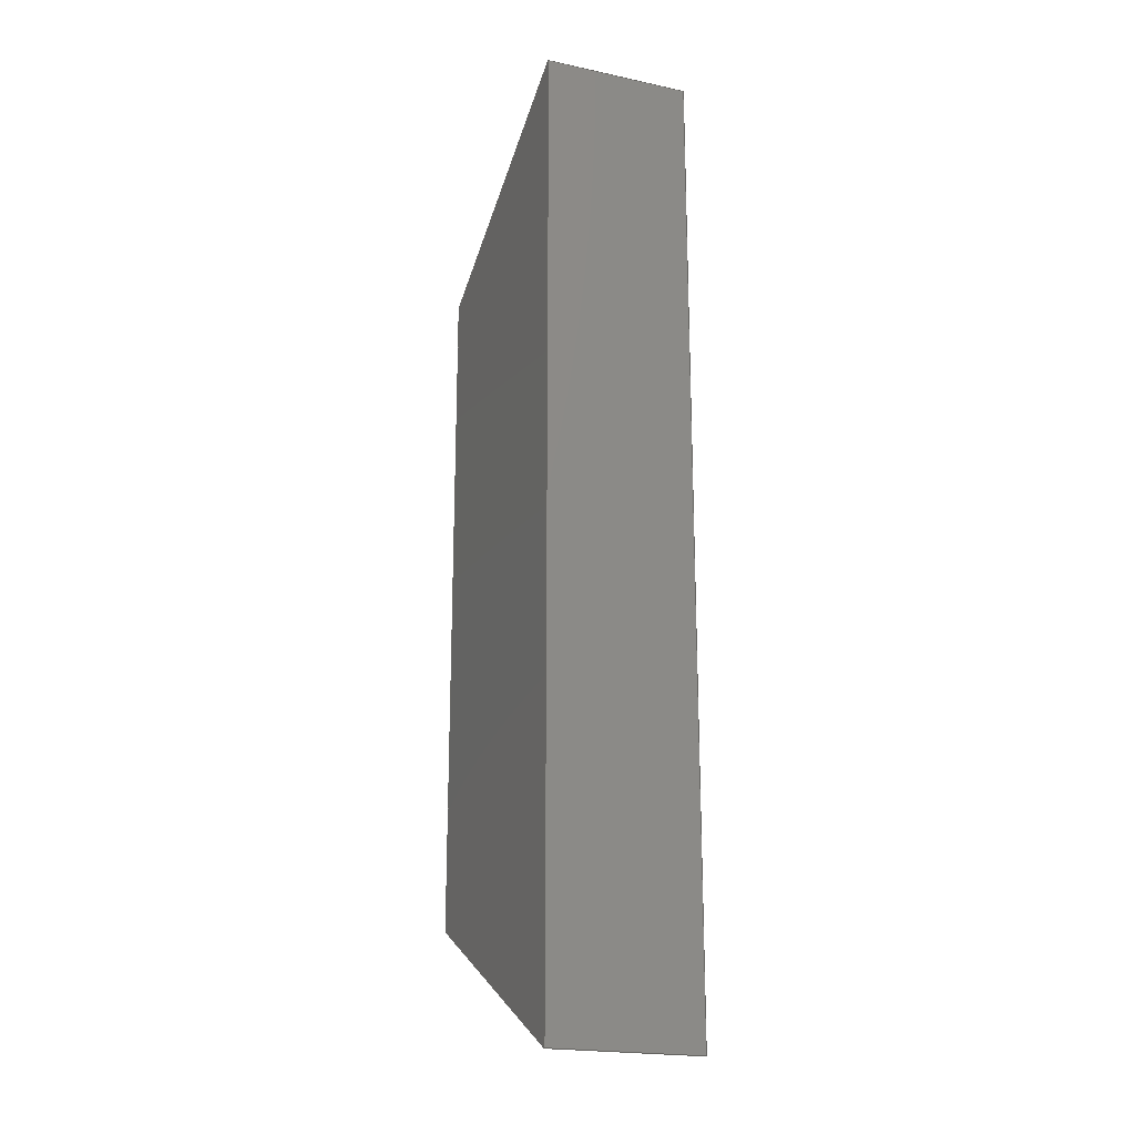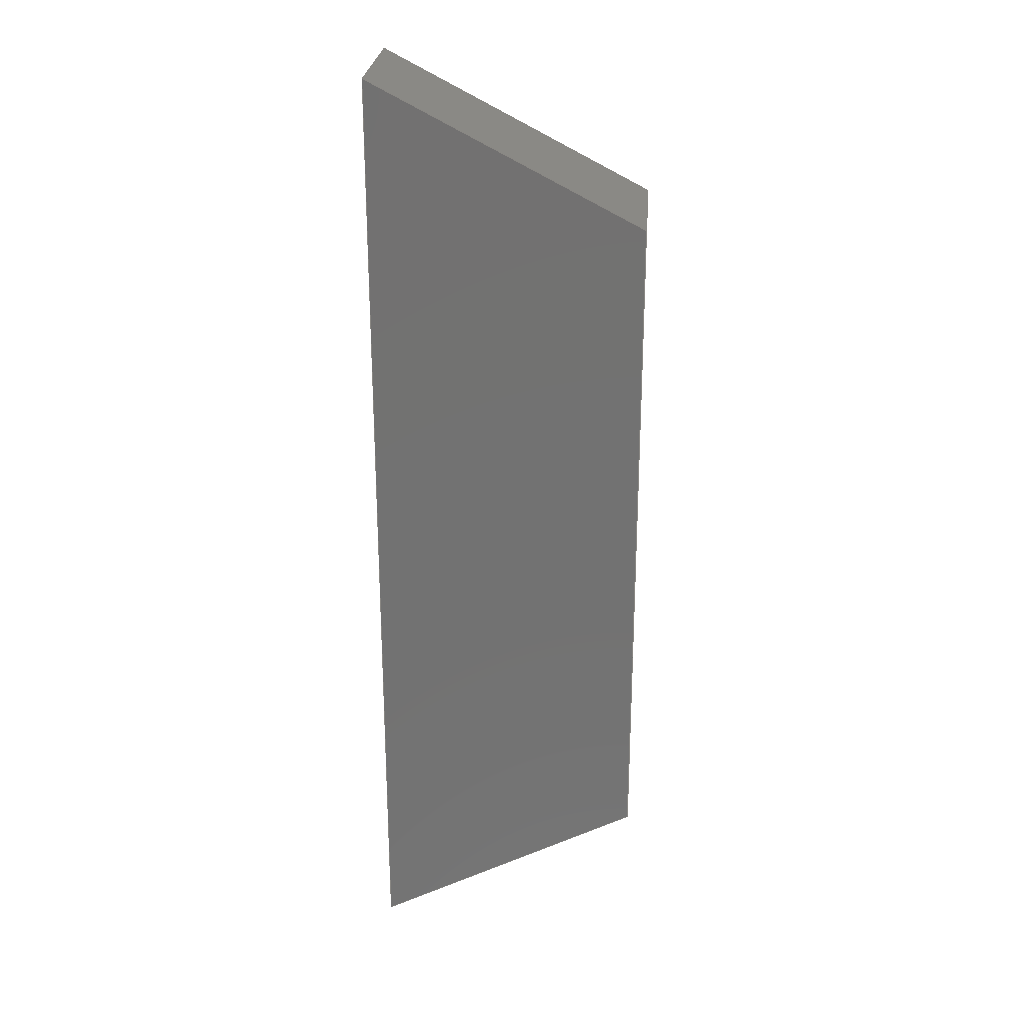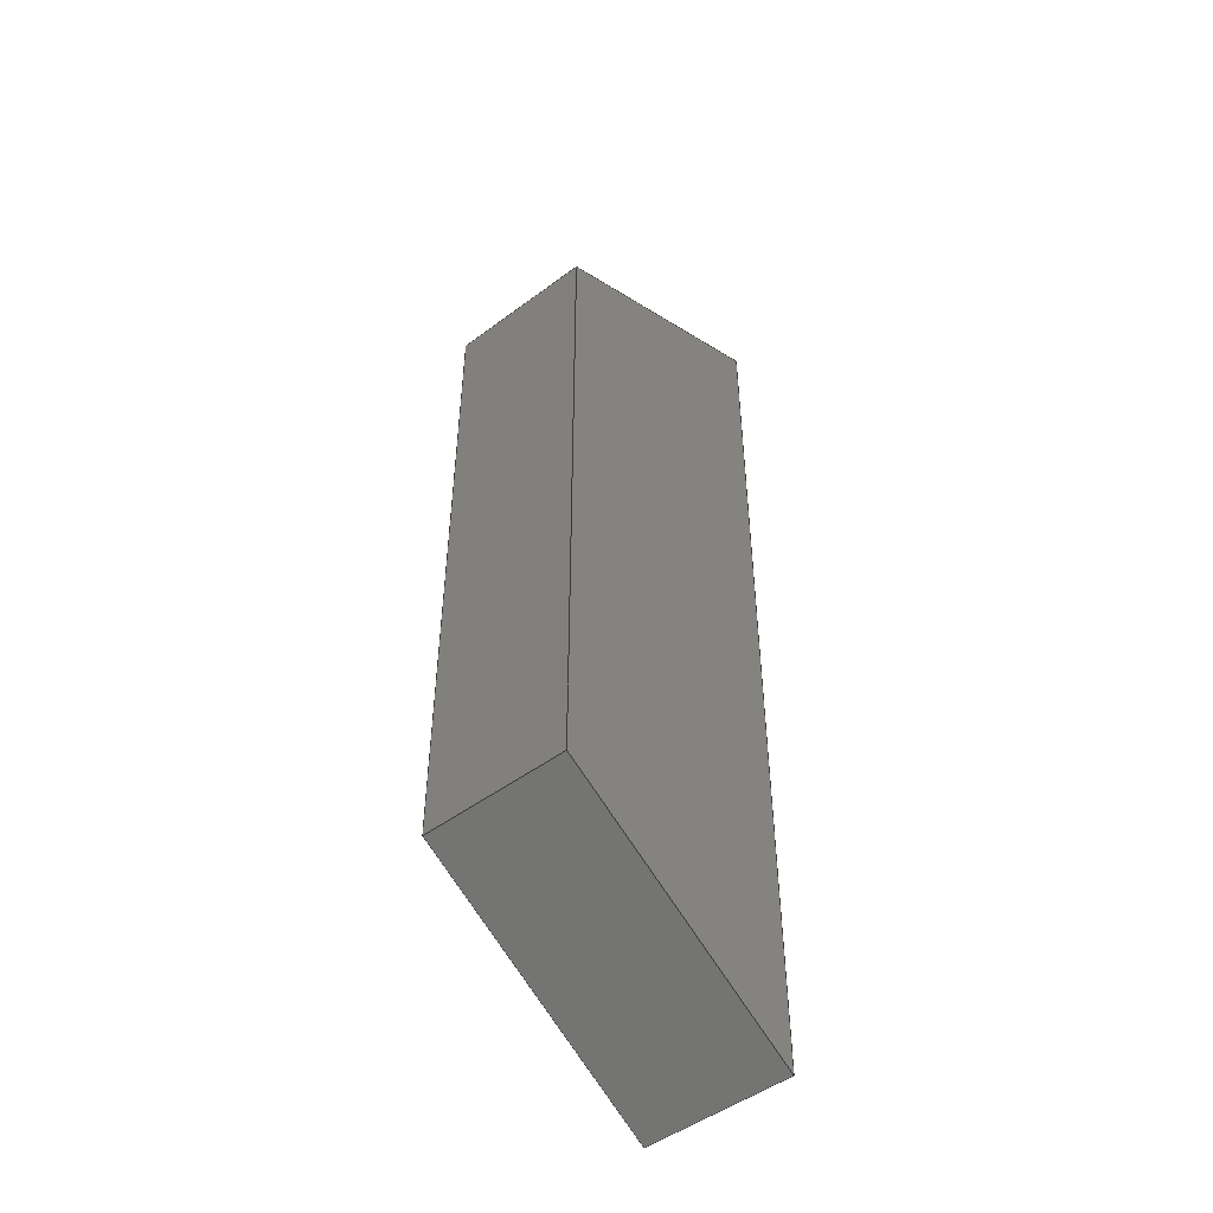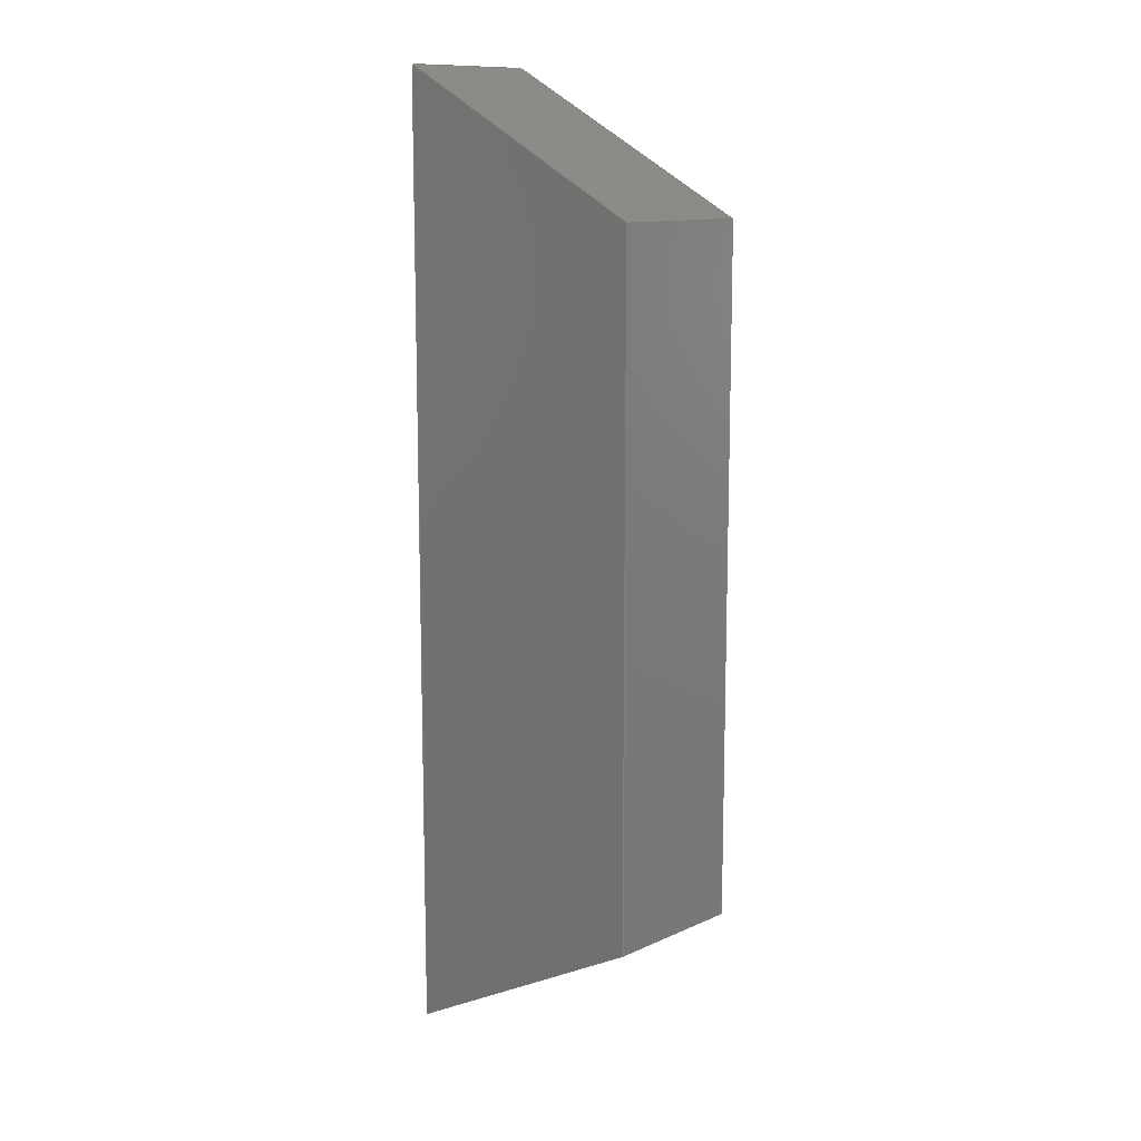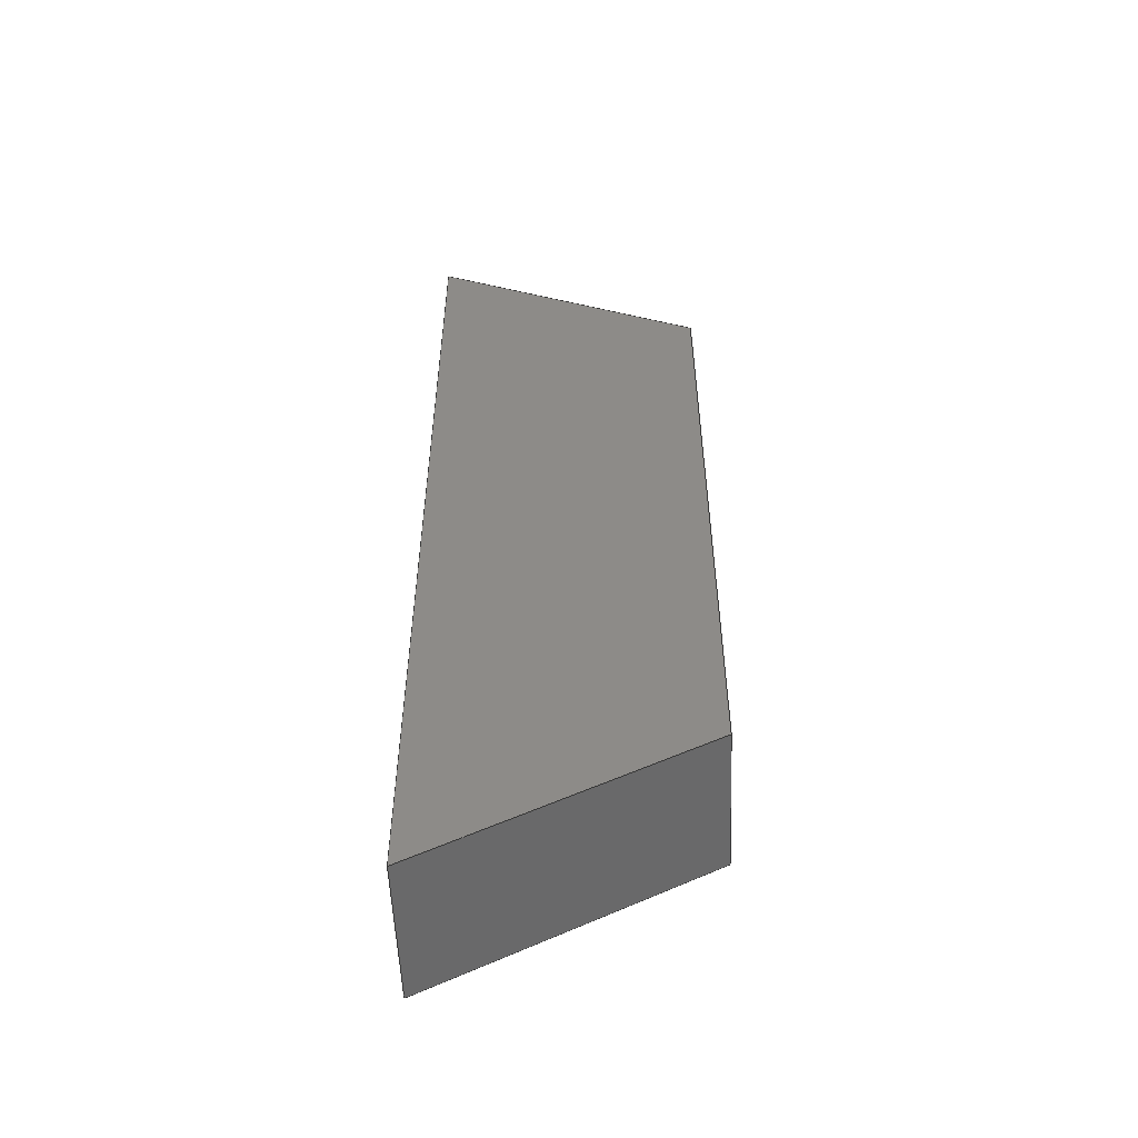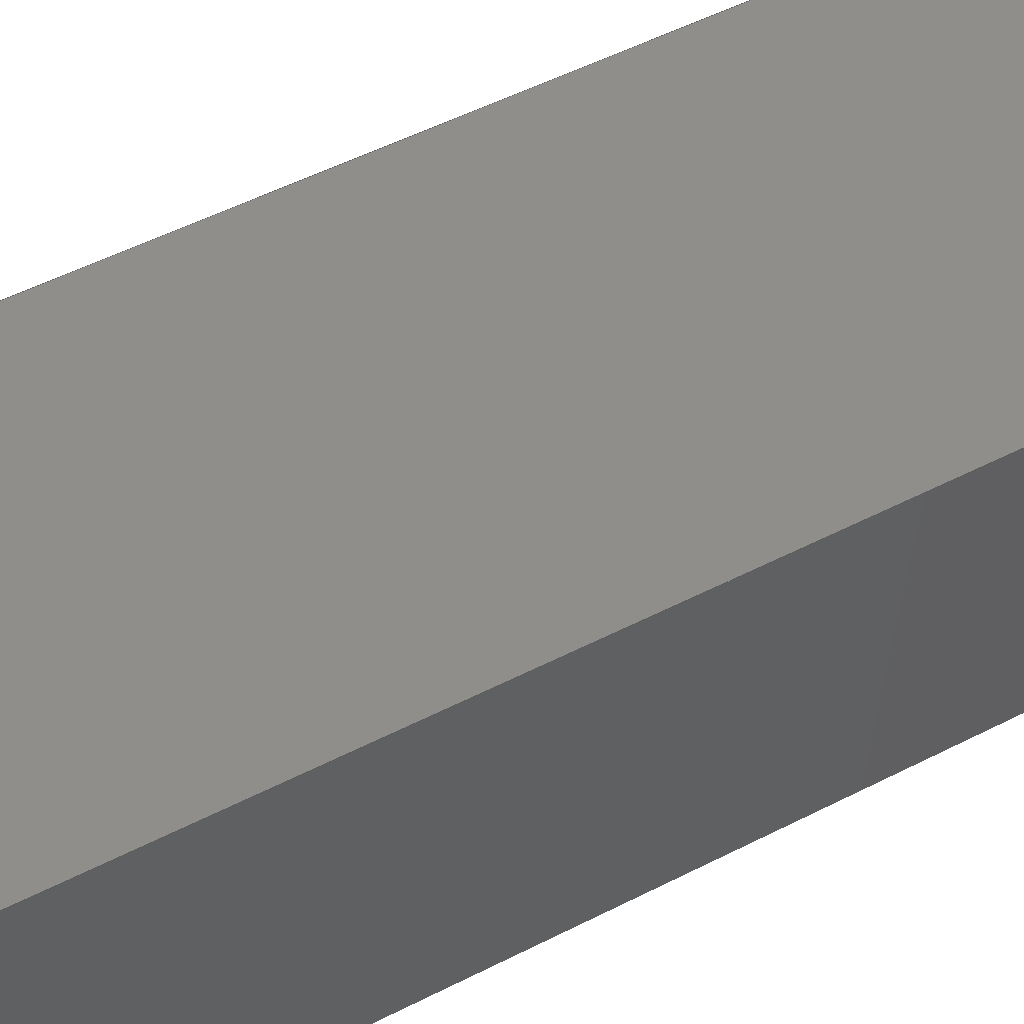
<metadata>
{"format":"step","ext":"stp","renderer":"f3d","projection":"perspective","resolution":1024,"background":"white","views":[{"elev":-20.7,"azim":68.7,"up":"+Z"},{"elev":25.3,"azim":-175.6,"up":"+Z"},{"elev":-49.1,"azim":-50.4,"up":"+Z"},{"elev":11.9,"azim":-137.0,"up":"+Z"},{"elev":-54.1,"azim":-177.7,"up":"+Z"},{"elev":44.0,"azim":57.8,"up":"+Y"}]}
</metadata>
<code>
ISO-10303-21;
DATA;
#1=MECHANICAL_DESIGN_GEOMETRIC_PRESENTATION_REPRESENTATION('',(#4),#183);
#2=SHAPE_REPRESENTATION_RELATIONSHIP('SRR','None',#190,#3);
#3=ADVANCED_BREP_SHAPE_REPRESENTATION('',(#5),#182);
#4=STYLED_ITEM('',(#199),#5);
#5=MANIFOLD_SOLID_BREP('Solid1',#98);
#6=FACE_OUTER_BOUND('',#12,.T.);
#7=FACE_OUTER_BOUND('',#13,.T.);
#8=FACE_OUTER_BOUND('',#14,.T.);
#9=FACE_OUTER_BOUND('',#15,.T.);
#10=FACE_OUTER_BOUND('',#16,.T.);
#11=FACE_OUTER_BOUND('',#17,.T.);
#12=EDGE_LOOP('',(#62,#63,#64,#65));
#13=EDGE_LOOP('',(#66,#67,#68,#69));
#14=EDGE_LOOP('',(#70,#71,#72,#73));
#15=EDGE_LOOP('',(#74,#75,#76,#77));
#16=EDGE_LOOP('',(#78,#79,#80,#81));
#17=EDGE_LOOP('',(#82,#83,#84,#85));
#18=LINE('',#157,#30);
#19=LINE('',#159,#31);
#20=LINE('',#161,#32);
#21=LINE('',#162,#33);
#22=LINE('',#165,#34);
#23=LINE('',#167,#35);
#24=LINE('',#168,#36);
#25=LINE('',#171,#37);
#26=LINE('',#173,#38);
#27=LINE('',#174,#39);
#28=LINE('',#176,#40);
#29=LINE('',#177,#41);
#30=VECTOR('',#131,10);
#31=VECTOR('',#132,10);
#32=VECTOR('',#133,10);
#33=VECTOR('',#134,10);
#34=VECTOR('',#137,10);
#35=VECTOR('',#138,10);
#36=VECTOR('',#139,10);
#37=VECTOR('',#142,10);
#38=VECTOR('',#143,10);
#39=VECTOR('',#144,10);
#40=VECTOR('',#147,10);
#41=VECTOR('',#148,10);
#42=VERTEX_POINT('',#155);
#43=VERTEX_POINT('',#156);
#44=VERTEX_POINT('',#158);
#45=VERTEX_POINT('',#160);
#46=VERTEX_POINT('',#164);
#47=VERTEX_POINT('',#166);
#48=VERTEX_POINT('',#170);
#49=VERTEX_POINT('',#172);
#50=EDGE_CURVE('',#42,#43,#18,.T.);
#51=EDGE_CURVE('',#43,#44,#19,.T.);
#52=EDGE_CURVE('',#45,#44,#20,.T.);
#53=EDGE_CURVE('',#42,#45,#21,.T.);
#54=EDGE_CURVE('',#46,#42,#22,.T.);
#55=EDGE_CURVE('',#47,#45,#23,.T.);
#56=EDGE_CURVE('',#46,#47,#24,.T.);
#57=EDGE_CURVE('',#48,#46,#25,.T.);
#58=EDGE_CURVE('',#49,#47,#26,.T.);
#59=EDGE_CURVE('',#48,#49,#27,.T.);
#60=EDGE_CURVE('',#43,#48,#28,.T.);
#61=EDGE_CURVE('',#44,#49,#29,.T.);
#62=ORIENTED_EDGE('',*,*,#50,.T.);
#63=ORIENTED_EDGE('',*,*,#51,.T.);
#64=ORIENTED_EDGE('',*,*,#52,.F.);
#65=ORIENTED_EDGE('',*,*,#53,.F.);
#66=ORIENTED_EDGE('',*,*,#54,.T.);
#67=ORIENTED_EDGE('',*,*,#53,.T.);
#68=ORIENTED_EDGE('',*,*,#55,.F.);
#69=ORIENTED_EDGE('',*,*,#56,.F.);
#70=ORIENTED_EDGE('',*,*,#57,.T.);
#71=ORIENTED_EDGE('',*,*,#56,.T.);
#72=ORIENTED_EDGE('',*,*,#58,.F.);
#73=ORIENTED_EDGE('',*,*,#59,.F.);
#74=ORIENTED_EDGE('',*,*,#60,.T.);
#75=ORIENTED_EDGE('',*,*,#59,.T.);
#76=ORIENTED_EDGE('',*,*,#61,.F.);
#77=ORIENTED_EDGE('',*,*,#51,.F.);
#78=ORIENTED_EDGE('',*,*,#61,.T.);
#79=ORIENTED_EDGE('',*,*,#58,.T.);
#80=ORIENTED_EDGE('',*,*,#55,.T.);
#81=ORIENTED_EDGE('',*,*,#52,.T.);
#82=ORIENTED_EDGE('',*,*,#60,.F.);
#83=ORIENTED_EDGE('',*,*,#50,.F.);
#84=ORIENTED_EDGE('',*,*,#54,.F.);
#85=ORIENTED_EDGE('',*,*,#57,.F.);
#86=PLANE('',#121);
#87=PLANE('',#122);
#88=PLANE('',#123);
#89=PLANE('',#124);
#90=PLANE('',#125);
#91=PLANE('',#126);
#92=ADVANCED_FACE('',(#6),#86,.T.);
#93=ADVANCED_FACE('',(#7),#87,.T.);
#94=ADVANCED_FACE('',(#8),#88,.T.);
#95=ADVANCED_FACE('',(#9),#89,.T.);
#96=ADVANCED_FACE('',(#10),#90,.T.);
#97=ADVANCED_FACE('',(#11),#91,.F.);
#98=CLOSED_SHELL('',(#92,#93,#94,#95,#96,#97));
#99=DERIVED_UNIT_ELEMENT(#102,1);
#100=DERIVED_UNIT_ELEMENT(#185,-3);
#101=DIMENSIONAL_EXPONENTS(1,0,0,0,0,0,0);
#102=(
CONVERSION_BASED_UNIT('gram',#104)
MASS_UNIT()
NAMED_UNIT(#101)
);
#103=(
MASS_UNIT()
NAMED_UNIT(*)
SI_UNIT(.KILO.,.GRAM.)
);
#104=MASS_MEASURE_WITH_UNIT(MASS_MEASURE(0.001),#103);
#105=DERIVED_UNIT((#99,#100));
#106=MEASURE_REPRESENTATION_ITEM('density measure',
POSITIVE_RATIO_MEASURE(1),#105);
#107=PROPERTY_DEFINITION_REPRESENTATION(#112,#109);
#108=PROPERTY_DEFINITION_REPRESENTATION(#113,#110);
#109=REPRESENTATION('material name',(#111),#182);
#110=REPRESENTATION('density',(#106),#182);
#111=DESCRIPTIVE_REPRESENTATION_ITEM('Generic','Generic');
#112=PROPERTY_DEFINITION('material property','material name',#192);
#113=PROPERTY_DEFINITION('material property','density of part',#192);
#114=DATE_TIME_ROLE('creation_date');
#115=APPLIED_DATE_AND_TIME_ASSIGNMENT(#116,#114,(#192));
#116=DATE_AND_TIME(#117,#118);
#117=CALENDAR_DATE(2024,26,3);
#118=LOCAL_TIME(0,0,0,#119);
#119=COORDINATED_UNIVERSAL_TIME_OFFSET(0,0,.BEHIND.);
#120=AXIS2_PLACEMENT_3D('placement',#153,#127,#128);
#121=AXIS2_PLACEMENT_3D('',#154,#129,#130);
#122=AXIS2_PLACEMENT_3D('',#163,#135,#136);
#123=AXIS2_PLACEMENT_3D('',#169,#140,#141);
#124=AXIS2_PLACEMENT_3D('',#175,#145,#146);
#125=AXIS2_PLACEMENT_3D('',#178,#149,#150);
#126=AXIS2_PLACEMENT_3D('',#179,#151,#152);
#127=DIRECTION('axis',(0,0,1));
#128=DIRECTION('refdir',(1,0,0));
#129=DIRECTION('center_axis',(1,0,0));
#130=DIRECTION('ref_axis',(0,0,-1));
#131=DIRECTION('',(0,0,-1));
#132=DIRECTION('',(0,1,0));
#133=DIRECTION('',(0,0,-1));
#134=DIRECTION('',(0,1,0));
#135=DIRECTION('center_axis',(-0.4619,0,0.8869));
#136=DIRECTION('ref_axis',(0.8869,0,0.4619));
#137=DIRECTION('',(0.8869,0,0.4619));
#138=DIRECTION('',(0.8869,0,0.4619));
#139=DIRECTION('',(0,1,0));
#140=DIRECTION('center_axis',(-1,0,0));
#141=DIRECTION('ref_axis',(0,0,1));
#142=DIRECTION('',(0,0,1));
#143=DIRECTION('',(0,0,1));
#144=DIRECTION('',(0,1,0));
#145=DIRECTION('center_axis',(-0.4619,0,-0.8869));
#146=DIRECTION('ref_axis',(-0.8869,0,0.4619));
#147=DIRECTION('',(-0.8869,0,0.4619));
#148=DIRECTION('',(-0.8869,0,0.4619));
#149=DIRECTION('center_axis',(0,1,0));
#150=DIRECTION('ref_axis',(0,0,1));
#151=DIRECTION('center_axis',(0,1,0));
#152=DIRECTION('ref_axis',(0,0,1));
#153=CARTESIAN_POINT('',(0,0,0));
#154=CARTESIAN_POINT('Origin',(0,0,0));
#155=CARTESIAN_POINT('',(0,0,0));
#156=CARTESIAN_POINT('',(0,0,-85));
#157=CARTESIAN_POINT('',(0,0,0));
#158=CARTESIAN_POINT('',(0,13,-85));
#159=CARTESIAN_POINT('',(0,0,-85));
#160=CARTESIAN_POINT('',(0,13,0));
#161=CARTESIAN_POINT('',(0,13,0));
#162=CARTESIAN_POINT('',(0,0,0));
#163=CARTESIAN_POINT('Origin',(-24,0,-12.5));
#164=CARTESIAN_POINT('',(-24,0,-12.5));
#165=CARTESIAN_POINT('',(-24,0,-12.5));
#166=CARTESIAN_POINT('',(-24,13,-12.5));
#167=CARTESIAN_POINT('',(-24,13,-12.5));
#168=CARTESIAN_POINT('',(-24,0,-12.5));
#169=CARTESIAN_POINT('Origin',(-24,0,-72.5));
#170=CARTESIAN_POINT('',(-24,0,-72.5));
#171=CARTESIAN_POINT('',(-24,0,-72.5));
#172=CARTESIAN_POINT('',(-24,13,-72.5));
#173=CARTESIAN_POINT('',(-24,13,-72.5));
#174=CARTESIAN_POINT('',(-24,0,-72.5));
#175=CARTESIAN_POINT('Origin',(0,0,-85));
#176=CARTESIAN_POINT('',(0,0,-85));
#177=CARTESIAN_POINT('',(0,13,-85));
#178=CARTESIAN_POINT('Origin',(-12,13,-42.5));
#179=CARTESIAN_POINT('Origin',(-12,0,-42.5));
#180=UNCERTAINTY_MEASURE_WITH_UNIT(LENGTH_MEASURE(0.01),#184,
'DISTANCE_ACCURACY_VALUE',
'Maximum model space distance between geometric entities at asserted c
onnectivities');
#181=UNCERTAINTY_MEASURE_WITH_UNIT(LENGTH_MEASURE(0.01),#184,
'DISTANCE_ACCURACY_VALUE',
'Maximum model space distance between geometric entities at asserted c
onnectivities');
#182=(
GEOMETRIC_REPRESENTATION_CONTEXT(3)
GLOBAL_UNCERTAINTY_ASSIGNED_CONTEXT((#180))
GLOBAL_UNIT_ASSIGNED_CONTEXT((#184,#186,#187))
REPRESENTATION_CONTEXT('','3D')
);
#183=(
GEOMETRIC_REPRESENTATION_CONTEXT(3)
GLOBAL_UNCERTAINTY_ASSIGNED_CONTEXT((#181))
GLOBAL_UNIT_ASSIGNED_CONTEXT((#184,#186,#187))
REPRESENTATION_CONTEXT('','3D')
);
#184=(
LENGTH_UNIT()
NAMED_UNIT(*)
SI_UNIT(.MILLI.,.METRE.)
);
#185=(
LENGTH_UNIT()
NAMED_UNIT(*)
SI_UNIT(.CENTI.,.METRE.)
);
#186=(
NAMED_UNIT(*)
PLANE_ANGLE_UNIT()
SI_UNIT($,.RADIAN.)
);
#187=(
NAMED_UNIT(*)
SI_UNIT($,.STERADIAN.)
SOLID_ANGLE_UNIT()
);
#188=SHAPE_DEFINITION_REPRESENTATION(#189,#190);
#189=PRODUCT_DEFINITION_SHAPE('',$,#192);
#190=SHAPE_REPRESENTATION('',(#120),#182);
#191=PRODUCT_DEFINITION_CONTEXT('part definition',#196,'design');
#192=PRODUCT_DEFINITION('ButtonPanel','ButtonPanel',#193,#191);
#193=PRODUCT_DEFINITION_FORMATION('',$,#198);
#194=PRODUCT_RELATED_PRODUCT_CATEGORY('ButtonPanel','ButtonPanel',(#198));
#195=APPLICATION_PROTOCOL_DEFINITION('international standard',
'automotive_design',2009,#196);
#196=APPLICATION_CONTEXT(
'Core Data for Automotive Mechanical Design Process');
#197=PRODUCT_CONTEXT('part definition',#196,'mechanical');
#198=PRODUCT('ButtonPanel','ButtonPanel',$,(#197));
#199=PRESENTATION_STYLE_ASSIGNMENT((#200));
#200=SURFACE_STYLE_USAGE(.BOTH.,#203);
#201=SURFACE_STYLE_RENDERING_WITH_PROPERTIES($,#207,(#202));
#202=SURFACE_STYLE_TRANSPARENT(0);
#203=SURFACE_SIDE_STYLE('',(#204,#201));
#204=SURFACE_STYLE_FILL_AREA(#205);
#205=FILL_AREA_STYLE('',(#206));
#206=FILL_AREA_STYLE_COLOUR('',#207);
#207=COLOUR_RGB('',0.749,0.749,0.749);
ENDSEC;
END-ISO-10303-21;

</code>
